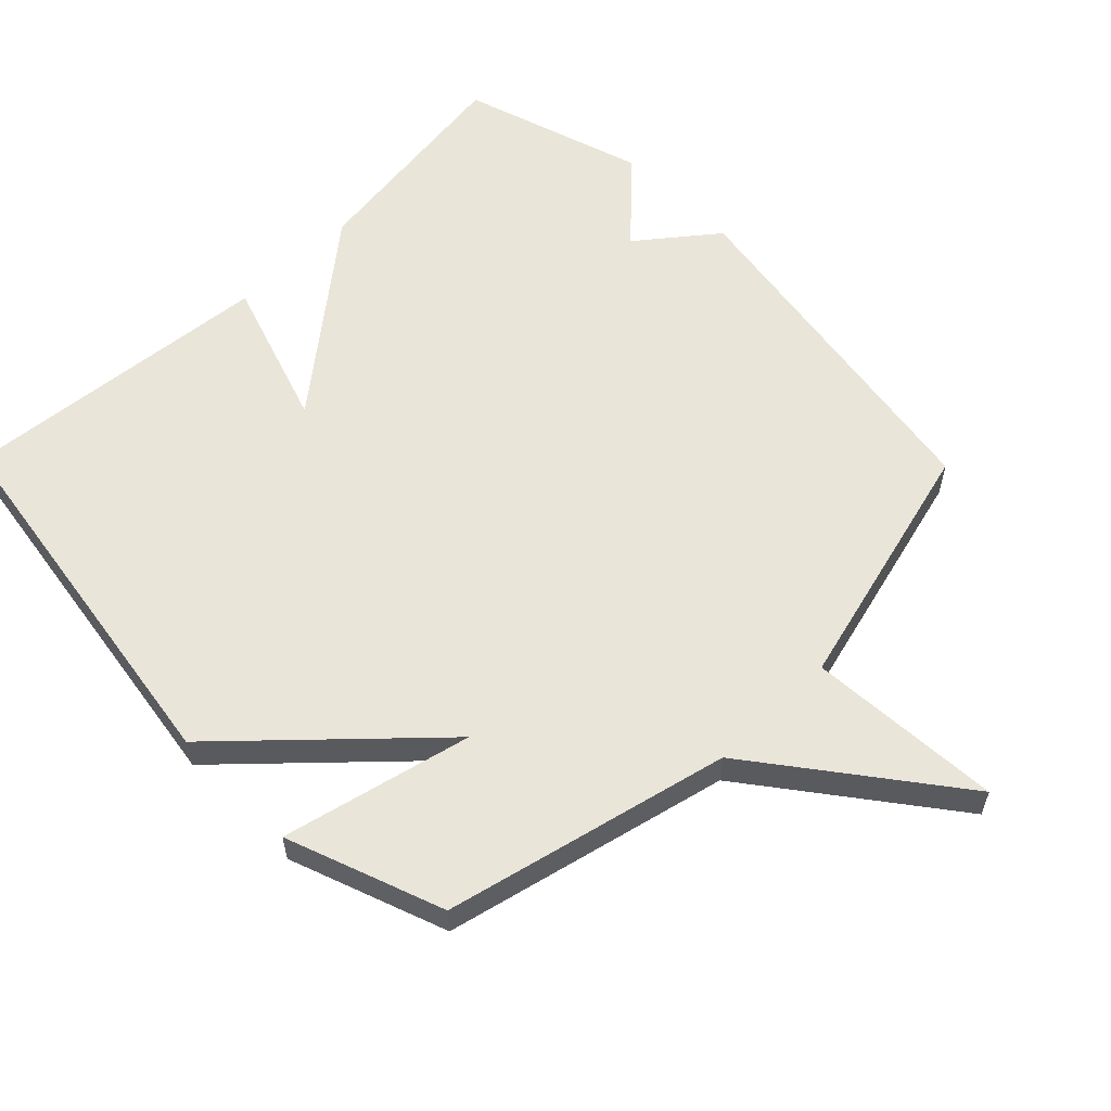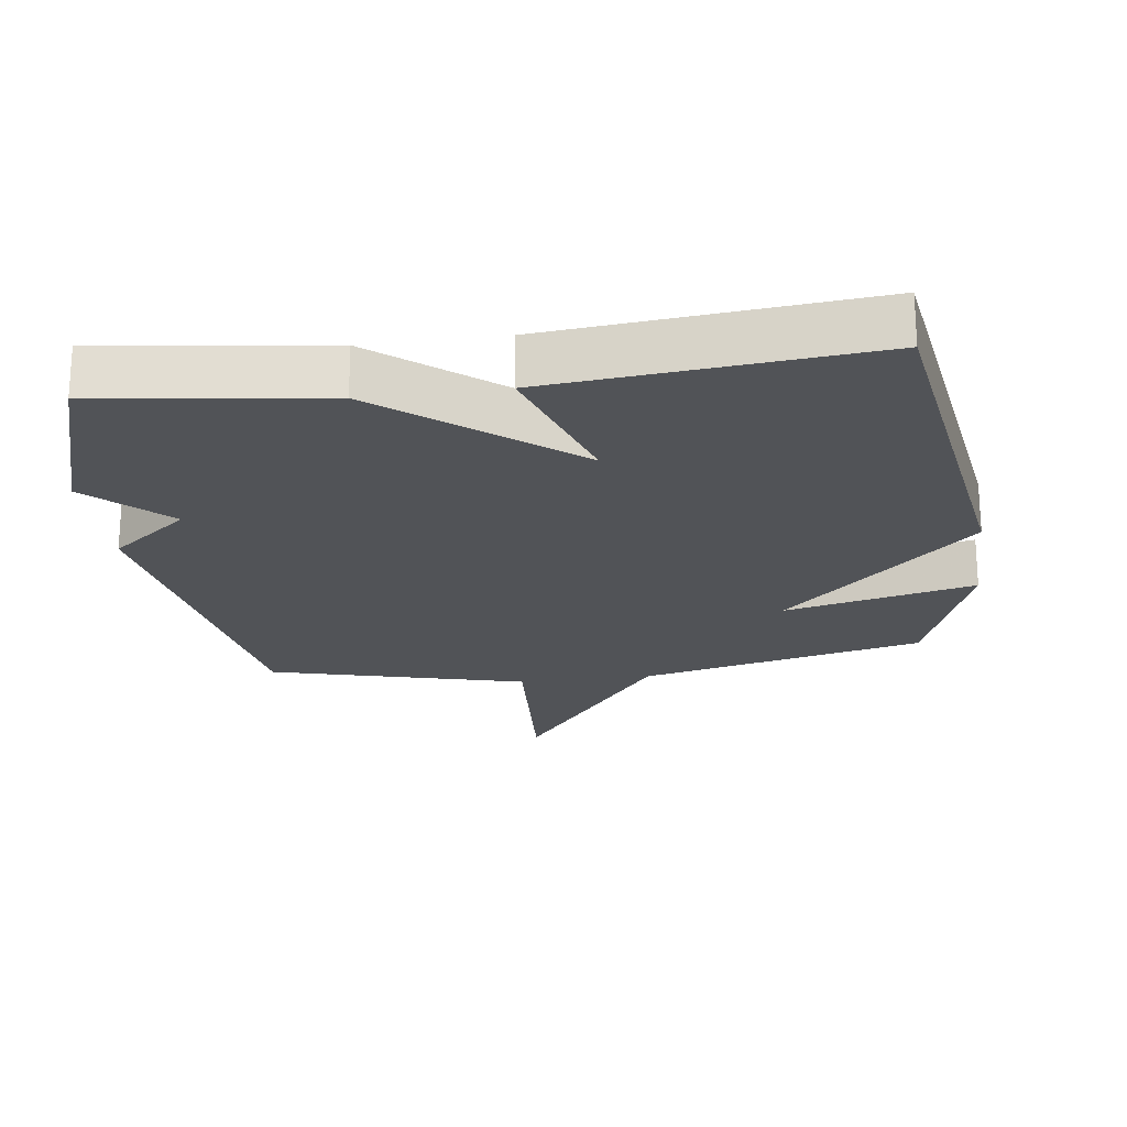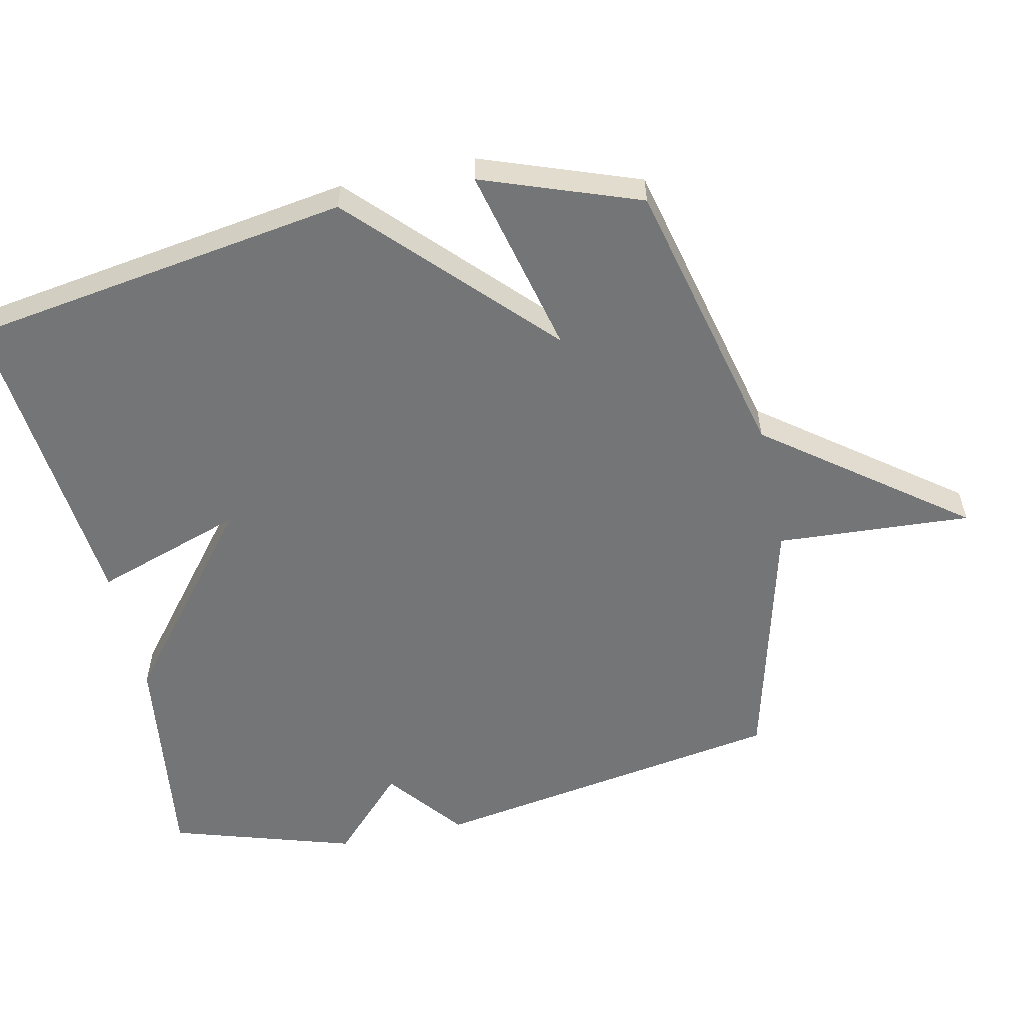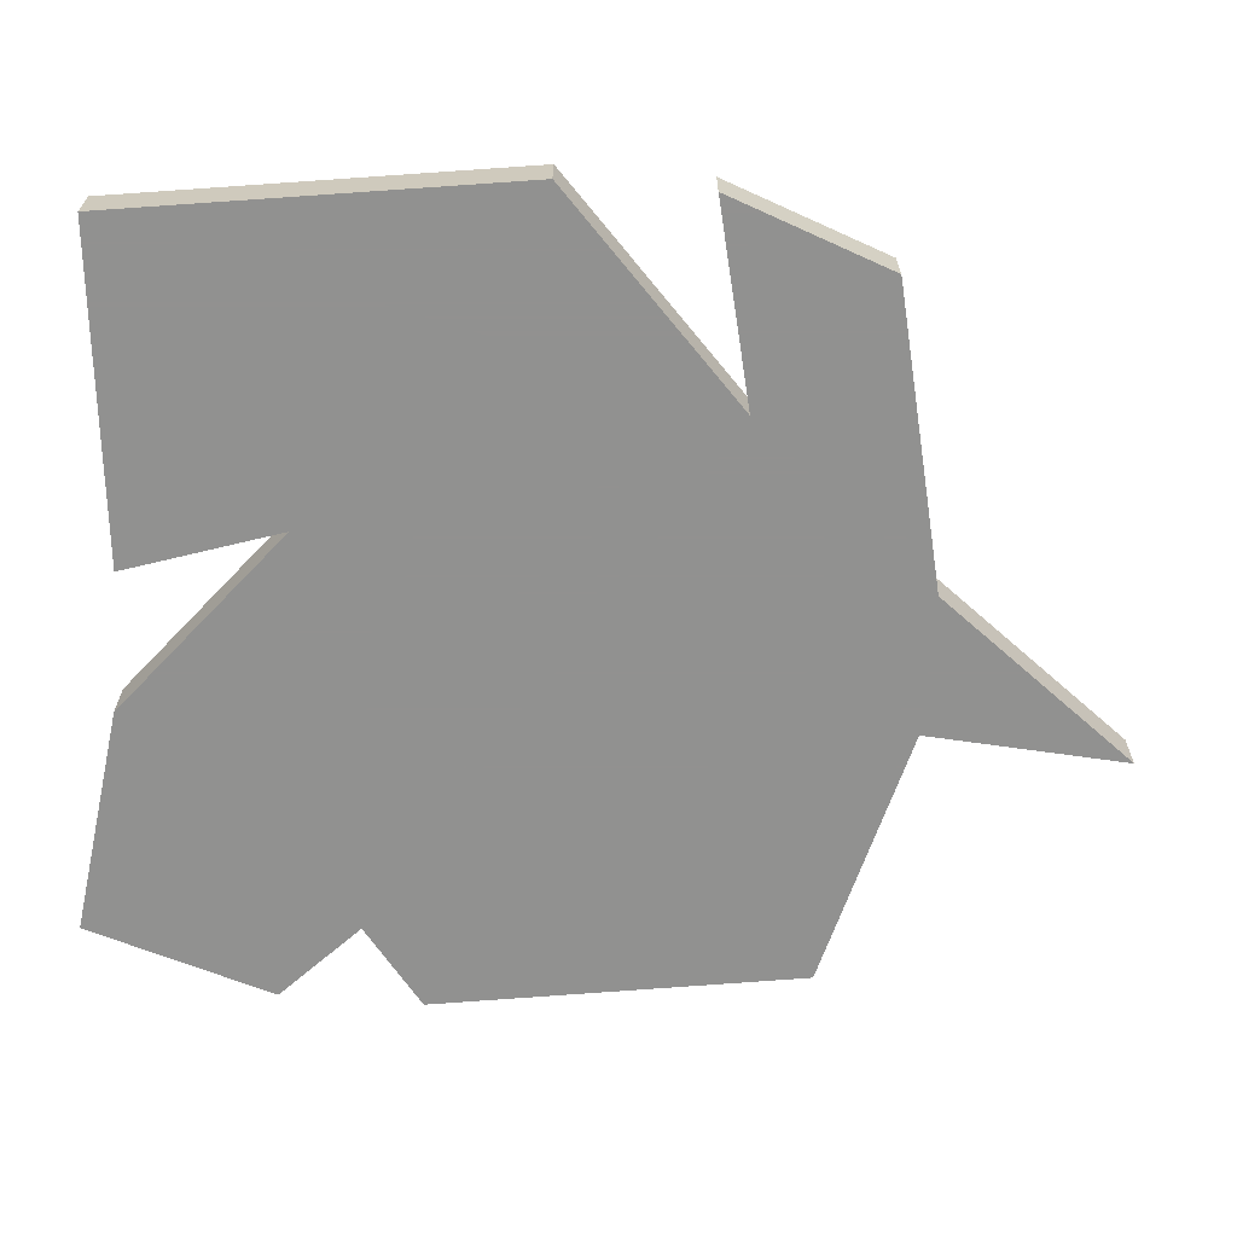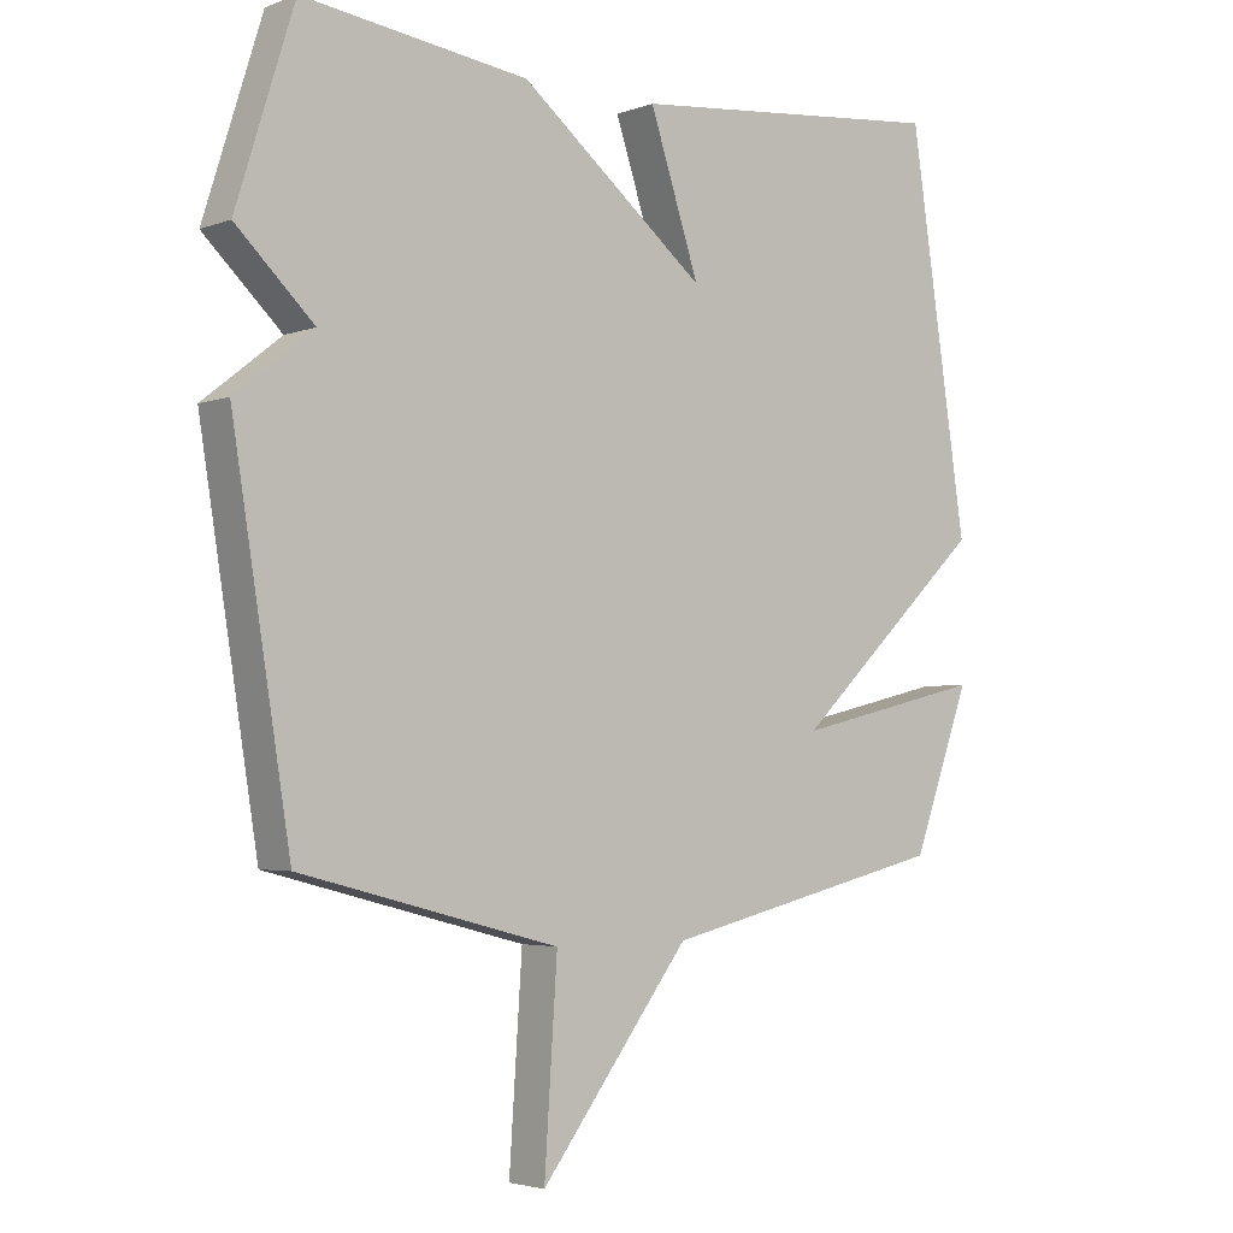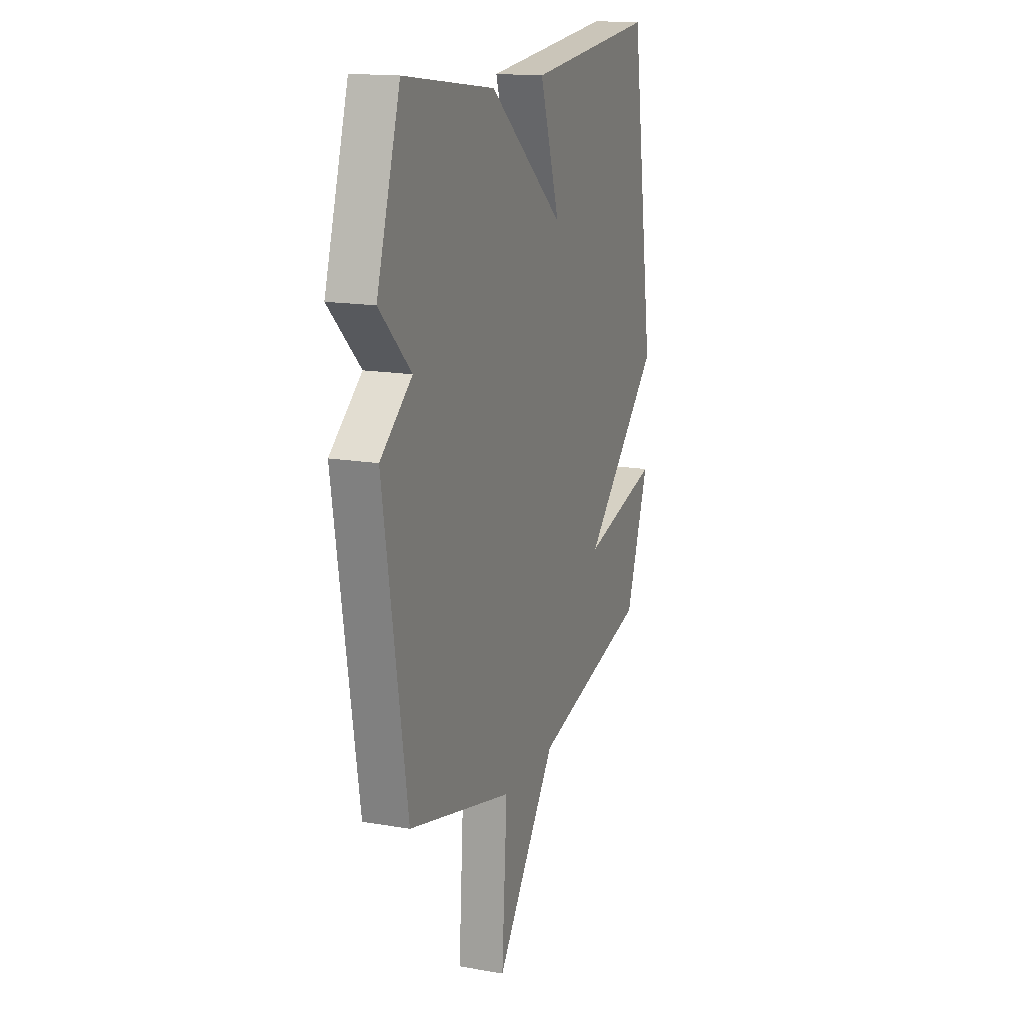
<metadata>
{"format":"obj","ext":"obj","renderer":"f3d","projection":"perspective","resolution":1024,"background":"white","views":[{"elev":58.4,"azim":135.5,"up":"+Y"},{"elev":-21.7,"azim":7.7,"up":"+Y"},{"elev":-56.5,"azim":102.4,"up":"+Y"},{"elev":-66.0,"azim":85.5,"up":"+Y"},{"elev":-3.3,"azim":-39.2,"up":"+Z"},{"elev":15.8,"azim":-70.1,"up":"+Z"}]}
</metadata>
<code>
v 0.5 0.07 -0.5
v 0.079 0.07 -0.599
v -0.14 0.07 -0.887
v -0.121 0.07 -0.599
v -0.5 0.07 -0.5
v -0.585 0.07 0.029
v -0.471 0.07 0.119
v -0.585 0.07 0.229
v -0.5 0.07 0.5
v -0.17 0.07 0.455
v 0.103 0.07 0.234
v 0.03 0.07 0.455
v 0.5 0.07 0.5
v 0.585 0.07 -0.068
v 0.304 0.07 -0.334
v 0.585 0.07 -0.268
v 0.5 0 -0.5
v 0.079 0 -0.599
v -0.14 0 -0.887
v -0.121 0 -0.599
v -0.5 0 -0.5
v -0.585 0 0.029
v -0.471 0 0.119
v -0.585 0 0.229
v -0.5 0 0.5
v -0.17 0 0.455
v 0.103 0 0.234
v 0.03 0 0.455
v 0.5 0 0.5
v 0.585 0 -0.068
v 0.304 0 -0.334
v 0.585 0 -0.268
f 15 16 1 2
f 13 14 15
f 12 13 15
f 11 12 15
f 10 11 15
f 9 10 15
f 8 9 15
f 7 8 15
f 7 15 2
f 6 7 2
f 5 6 2
f 4 5 2
f 2 3 4
f 18 17 32 31
f 31 30 29
f 31 29 28
f 31 28 27
f 31 27 26
f 31 26 25
f 31 25 24
f 31 24 23
f 18 31 23
f 18 23 22
f 18 22 21
f 18 21 20
f 20 19 18
f 1 17 18 2
f 2 18 19 3
f 3 19 20 4
f 4 20 21 5
f 5 21 22 6
f 6 22 23 7
f 7 23 24 8
f 8 24 25 9
f 9 25 26 10
f 10 26 27 11
f 11 27 28 12
f 12 28 29 13
f 13 29 30 14
f 14 30 31 15
f 15 31 32 16
f 16 32 17 1

</code>
